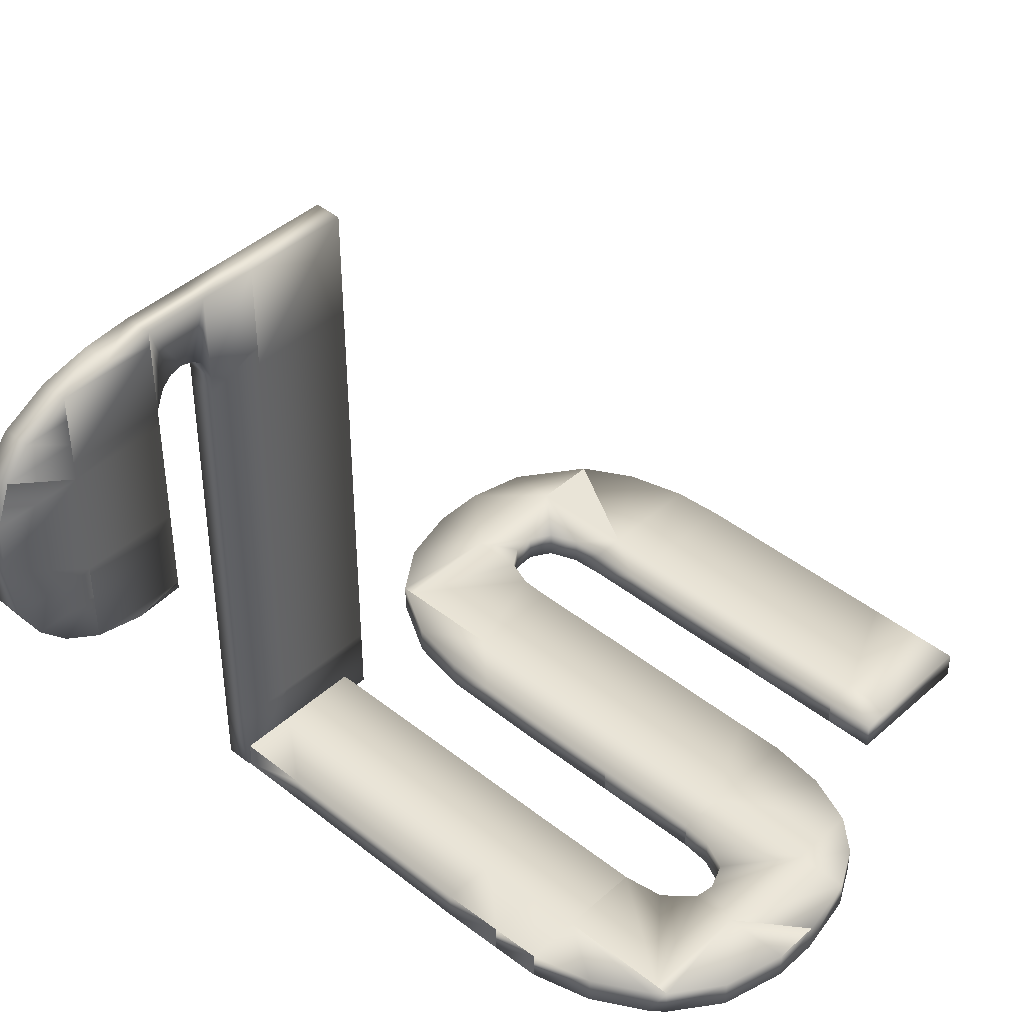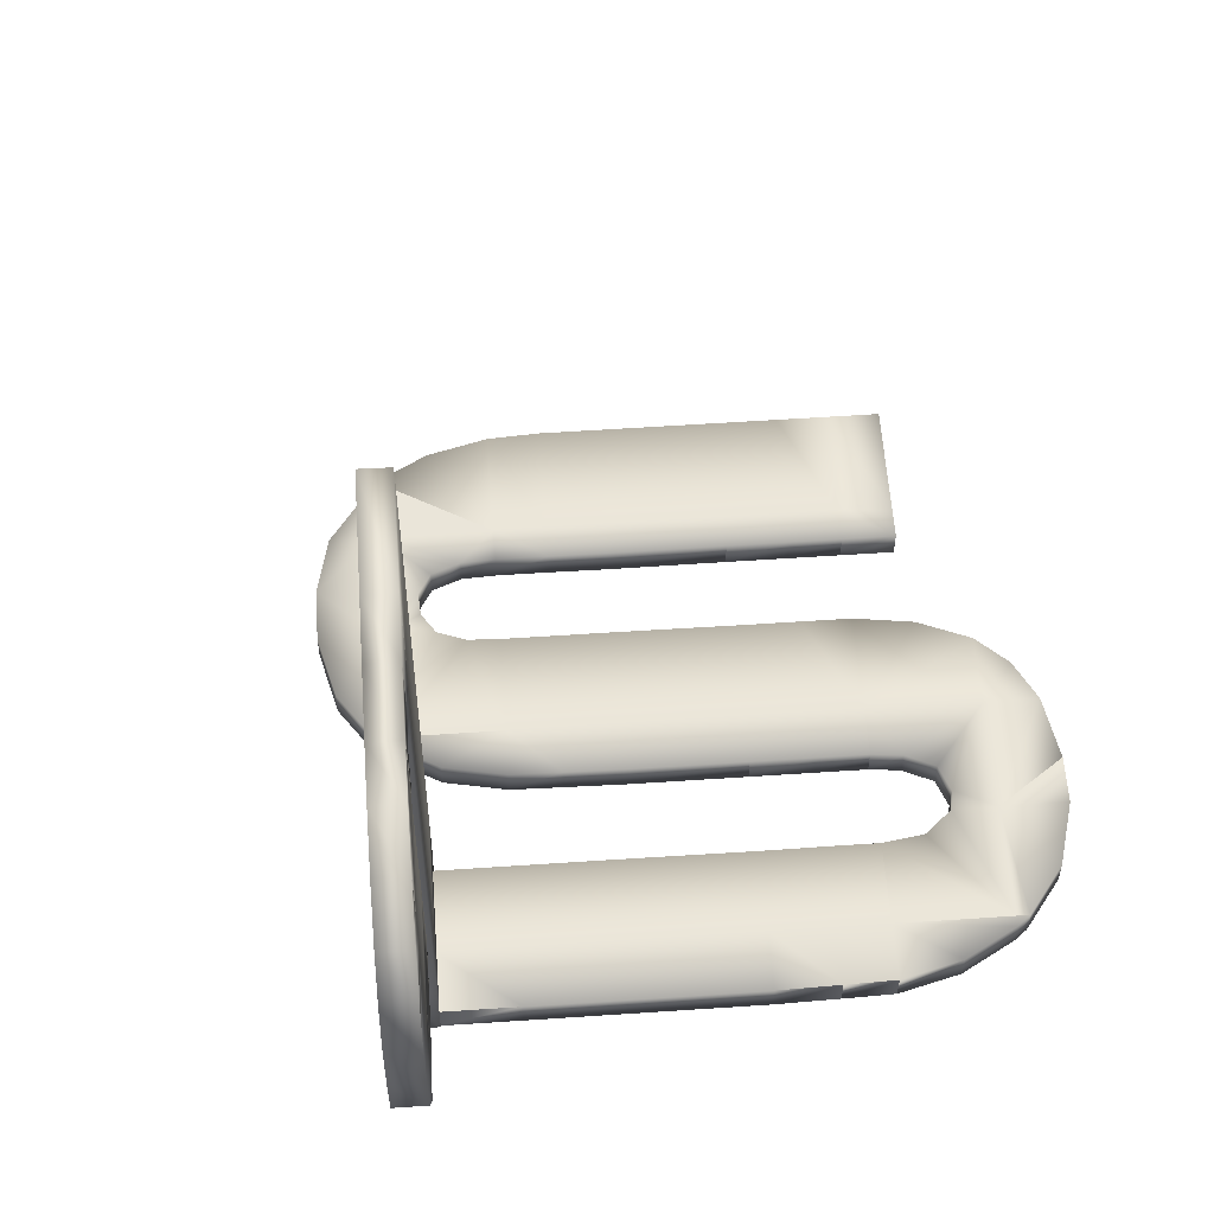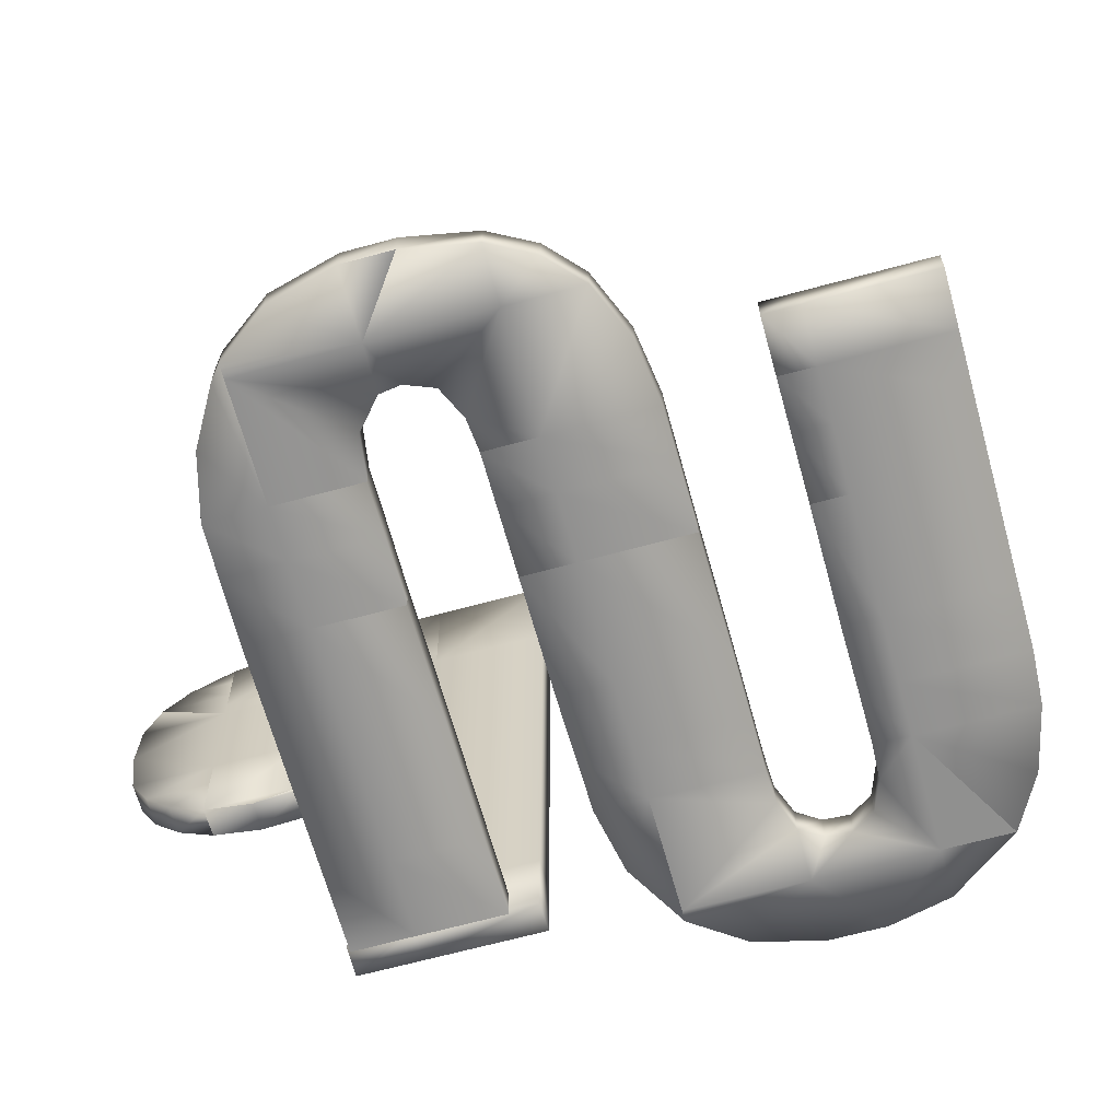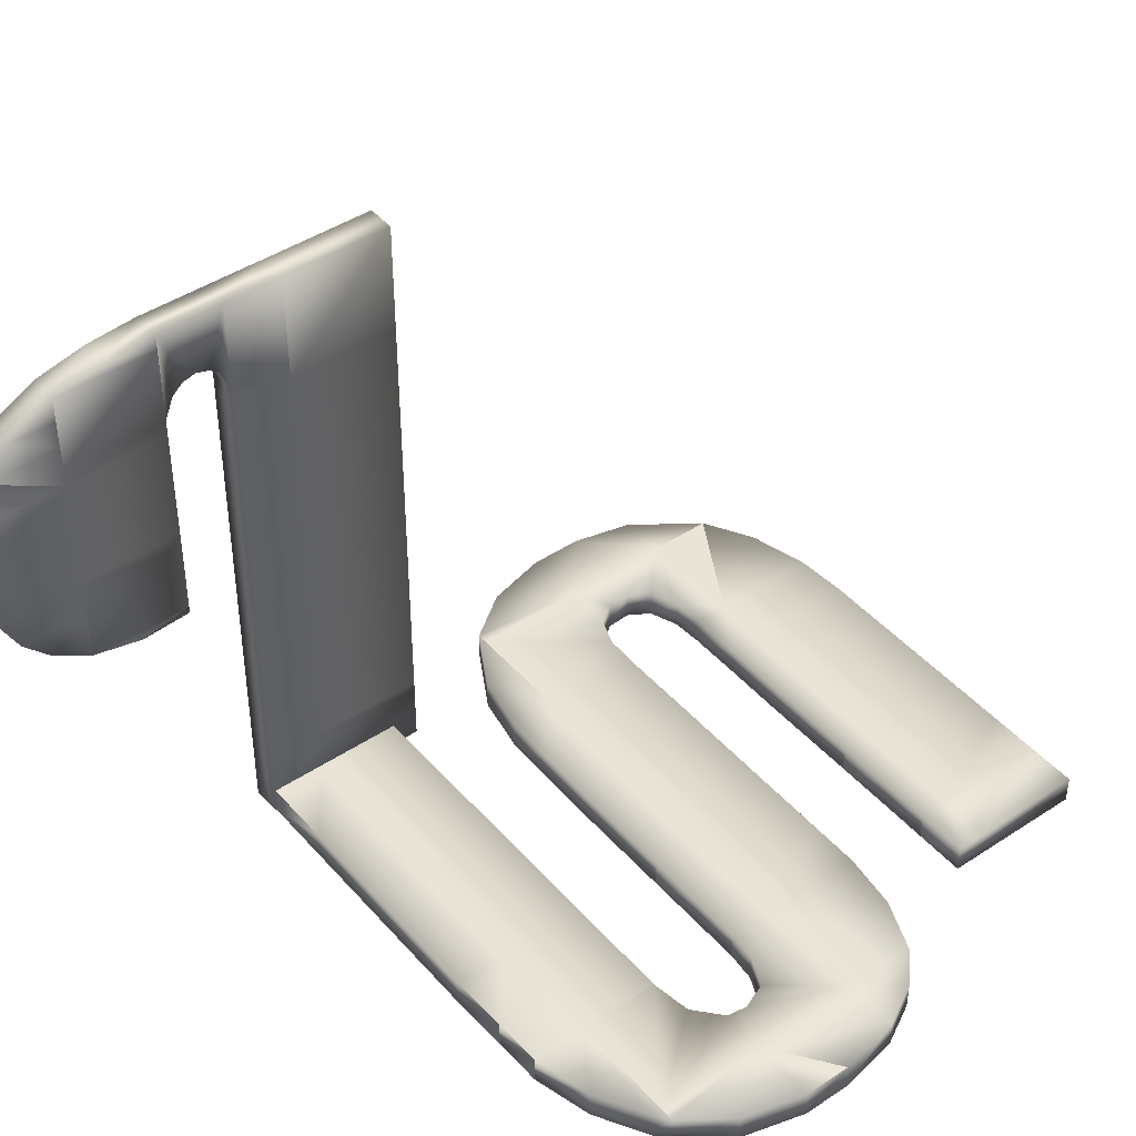
<metadata>
{"format":"obj","ext":"obj","renderer":"f3d","projection":"perspective","resolution":1024,"background":"white","views":[{"elev":42.8,"azim":88.3,"up":"+Y"},{"elev":57.9,"azim":41.0,"up":"+Y"},{"elev":-65.6,"azim":150.4,"up":"+Y"},{"elev":43.8,"azim":97.1,"up":"+Y"}]}
</metadata>
<code>
v  5.62 -3.7 8.22
v  4.26 -4.62 9.58
v  5.62 -4.62 8.22
v  4.26 -3.7 9.58
v  3.12 -4.62 10.72
v  3.12 -3.7 10.72
v  1.1 -3.7 6.44
v  2.48 -4.62 5.06
v  1.1 -4.62 6.44
v  2.48 -3.7 5.06
v  -0.04 -3.7 7.58
v  -0.04 -4.62 7.58
v  9.5 -3.7 4.28
v  8.14 -4.62 5.7
v  9.5 -4.62 4.28
v  8.14 -3.7 5.7
v  5 -3.7 2.56
v  6.38 -4.62 1.16
v  5 -4.62 2.56
v  6.38 -3.7 1.16
v  10.6 -3.7 3.12
v  10.6 -4.62 3.12
v  7.5 -4.62 0.04
v  7.5 -3.7 0.04
v  0.96 -3.7 -4.28
v  2.08 -4.62 -5.4
v  0.96 -4.62 -4.28
v  2.08 -3.7 -5.4
v  5.42 -3.7 -2.06
v  4.3 -4.62 -0.94
v  5.42 -4.62 -2.06
v  4.3 -3.7 -0.94
v  2.9 -4.62 0.46
v  2.9 -3.7 0.46
v  -0.44 -3.7 -2.88
v  -0.44 -4.62 -2.88
v  -5.48 -3.7 2.14
v  -4.34 -4.62 1
v  -5.48 -4.62 2.14
v  -4.34 -3.7 1
v  -2.96 -4.62 -0.38
v  -2.96 -3.7 -0.38
v  -1 -3.7 4.32
v  -2.16 -4.62 5.44
v  -1 -4.62 4.32
v  -2.16 -3.7 5.44
v  0.38 -3.7 2.98
v  0.38 -4.62 2.98
v  -6.36 -3.7 -1.04
v  -7.5 -4.62 0.1
v  -6.36 -4.62 -1.04
v  -7.5 -3.7 0.1
v  -4.98 -3.7 -2.4
v  -4.98 -4.62 -2.4
v  -1.08 -3.7 -6.32
v  -2.48 -4.62 -4.92
v  -1.08 -4.62 -6.32
v  -2.48 -3.7 -4.92
v  0.04 -3.7 -7.44
v  0.04 -4.62 -7.44
v  -9.62 -3.7 -4.3
v  -8.26 -4.62 -5.66
v  -9.62 -4.62 -4.3
v  -8.26 -3.7 -5.66
v  -10.7 -3.7 -3.08
v  -10.7 -4.62 -3.08
v  -5.74 -3.7 -8.18
v  -4.34 -4.62 -9.58
v  -5.74 -4.62 -8.18
v  -4.34 -3.7 -9.58
v  -3.22 -4.62 -10.7
v  -3.22 -3.7 -10.7
v  1.4 -4.62 12.44
v  1.4 -3.7 12.44
v  -2.04 -3.7 -11.88
v  0.48 -4.62 -9.36
v  -2.04 -4.62 -11.88
v  0.48 -3.7 -9.36
v  8.04 -3.7 -6.88
v  9.76 -4.62 -5.7
v  8.04 -4.62 -6.88
v  9.76 -3.7 -5.7
v  7.98 -3.7 -2.68
v  7.16 -4.62 -3.04
v  7.98 -4.62 -2.68
v  7.16 -3.7 -3.04
v  6.18 -4.62 -2.68
v  6.18 -3.7 -2.68
v  -6.22 -3.7 2.82
v  -6.22 -4.62 2.82
v  -8.44 -3.7 2.56
v  -7.88 -4.62 3.06
v  -8.44 -4.62 2.56
v  -7.88 -3.7 3.06
v  -7.1 -4.62 3.22
v  -7.1 -3.7 3.22
v  -8.22 -4.62 0.9
v  -8.22 -3.7 0.9
v  -8.62 -4.62 1.8
v  -8.62 -3.7 1.8
v  8.28 -4.62 -1.02
v  8.28 -3.7 -1.02
v  8.36 -4.62 -2.16
v  8.36 -3.7 -2.16
v  6.64 -3.7 -7.3
v  6.64 -4.62 -7.3
v  5.26 -3.7 -7.24
v  5.26 -4.62 -7.24
v  3.58 -3.7 -6.54
v  3.58 -4.62 -6.54
v  1.22 -3.7 -8.62
v  1.22 -4.62 -8.62
v  -11.72 -3.7 -1.36
v  -11.72 -4.62 -1.36
v  -12.22 -3.7 0.42
v  -12.22 -4.62 0.42
v  -11.82 -3.7 2.94
v  -11.82 -4.62 2.94
v  -10.82 -3.7 4.56
v  -10.82 -4.62 4.56
v  -9.62 -3.7 5.76
v  -9.62 -4.62 5.76
v  -7.84 -3.7 6.82
v  -7.84 -4.62 6.82
v  -5.98 -3.7 7.14
v  -5.98 -4.62 7.14
v  -3.82 -3.7 6.56
v  -3.82 -4.62 6.56
v  -1.74 -3.7 9.28
v  -1.74 -4.62 9.28
v  11.6 -3.7 1.42
v  11.6 -4.62 1.42
v  12.1 -3.7 -0.4
v  12.1 -4.62 -0.4
v  12.16 -3.7 -0.94
v  12.16 -4.62 -0.94
v  11.88 -3.7 -2.82
v  11.88 -4.62 -2.82
v  10.82 -3.7 -4.64
v  10.82 -4.62 -4.64
v  2.94 -3.7 8.28
v  4.32 -3.7 6.9
v  1.8 -3.7 9.42
v  6.84 -3.7 4.38
v  8.22 -3.7 3
v  9.34 -3.7 1.88
v  3.2 -3.7 -2.04
v  4.32 -3.7 -3.16
v  1.8 -3.7 -0.64
v  -3.22 -3.7 4.38
v  -2.08 -3.7 3.24
v  -0.72 -3.7 1.88
v  -8.26 -3.7 -0.64
v  -7.12 -3.7 -1.78
v  -5.74 -3.7 -3.16
v  -3.22 -3.7 -5.66
v  -1.84 -3.7 -7.06
v  -0.72 -3.7 -8.18
v  0.1 -3.7 11.12
v  9.34 -3.7 -3.16
v  6.84 -3.7 -5.66
v  -8.26 -3.7 4.38
v  -10.76 -3.7 1.88
v  -5.74 -3.7 6.9
v  11.86 -3.7 -0.64
v  2.94 -4.62 8.28
v  4.32 -4.62 6.9
v  1.8 -4.62 9.42
v  6.84 -4.62 4.38
v  8.22 -4.62 3
v  9.34 -4.62 1.88
v  4.32 -4.62 -3.16
v  3.2 -4.62 -2.04
v  1.8 -4.62 -0.64
v  -2.08 -4.62 3.24
v  -3.22 -4.62 4.38
v  -0.72 -4.62 1.88
v  -8.26 -4.62 -0.64
v  -7.12 -4.62 -1.78
v  -5.74 -4.62 -3.16
v  -3.22 -4.62 -5.66
v  -1.84 -4.62 -7.06
v  -0.72 -4.62 -8.18
v  0.1 -4.62 11.12
v  9.34 -4.62 -3.16
v  6.84 -4.62 -5.66
v  -8.26 -4.62 4.38
v  -10.76 -4.62 1.88
v  -5.74 -4.62 6.9
v  11.86 -4.62 -0.64
v  2.36 11.94 14.58
v  3 12.54 13.92
v  3 11.94 13.92
v  2.36 12.54 14.58
v  -0.44 15.5 11.78
v  1.52 15.5 12.44
v  0.2 15.5 11.12
v  0.88 15.5 13.1
v  0.88 12.54 13.1
v  1.52 11.94 12.44
v  1.52 12.54 12.44
v  0.88 11.94 13.1
v  3.44 5.22 15.68
v  3 5.34 13.92
v  4.1 5.22 15.02
v  2.36 5.34 14.58
v  3 5.58 13.92
v  2.36 5.58 14.58
v  4.58 5.58 16.8
v  5.24 5.58 16.16
v  6.56 11.94 18.78
v  7.28 10.24 18.2
v  7.22 11.94 18.14
v  6.64 10.24 18.86
v  7.12 8.38 18.04
v  6.46 8.38 18.7
v  4.58 14.98 16.8
v  6.26 14.18 17.18
v  5.24 14.98 16.16
v  5.62 14.18 17.84
v  6.86 13.26 17.78
v  6.2 13.26 18.42
v  3.46 15.36 15.68
v  4.1 15.36 15.02
v  3 15.5 13.92
v  2.36 15.5 14.58
v  2.16 13.24 14.38
v  2.56 13.54 13.48
v  2.82 13.24 13.72
v  1.9 13.54 14.14
v  2.26 13.64 13.18
v  1.62 13.64 13.84
v  1.32 13.54 13.54
v  1.72 13.24 12.64
v  1.98 13.54 12.88
v  1.06 13.24 13.3
v  6.7 7.22 17.6
v  6.04 7.22 18.26
v  5.42 6.3 17.64
v  6.08 6.3 17
v  3 8.38 13.92
v  2.36 8.38 14.58
v  0.88 -4.52 13.1
v  0.2 -4.52 11.12
v  1.52 -4.52 12.44
v  -0.44 -4.52 11.78
v  0.88 -2.28 13.1
v  1.52 -2.28 12.44
v  -2.96 -4.52 9.26
v  -2.3 -2.28 8.62
v  -2.3 -4.52 8.62
v  -2.96 -2.28 9.26
v  0.88 1.28 13.1
v  1.52 1.28 12.44
v  -2.3 1.28 8.62
v  -2.96 1.28 9.26
v  0.88 4.84 13.1
v  1.52 4.84 12.44
v  -2.3 4.84 8.62
v  -2.96 4.84 9.26
v  0.88 8.38 13.1
v  1.52 8.38 12.44
v  -2.3 8.38 8.62
v  -2.96 8.38 9.26
v  -2.3 11.94 8.62
v  -2.96 11.94 9.26
v  -2.96 15.5 9.26
v  -2.3 15.5 8.62
v  4.58 12.54 16.8
v  2.36 14.98 14.58
v  4.58 11.94 16.8
v  -0.44 12.54 11.78
v  -0.44 11.94 11.78
v  4.58 8.38 16.8
v  4.58 14.18 16.8
v  4.58 13.26 16.8
v  4.58 7.22 16.8
v  -0.44 -2.28 11.78
v  -0.44 1.28 11.78
v  -0.44 4.84 11.78
v  -0.44 8.38 11.78
v  3 14.98 13.92
v  5.24 12.54 16.16
v  5.24 11.94 16.16
v  0.2 12.54 11.12
v  0.2 11.94 11.12
v  5.24 8.38 16.16
v  5.24 14.18 16.16
v  5.24 13.26 16.16
v  5.24 7.22 16.16
v  0.2 -2.28 11.12
v  0.2 1.28 11.12
v  0.2 4.84 11.12
v  0.2 8.38 11.12
g TMD_object__0__untextured
f 1 2 3
f 1 4 2
f 4 5 2
f 4 6 5
f 7 8 9
f 7 10 8
f 11 9 12
f 11 7 9
f 13 14 15
f 13 16 14
f 17 18 19
f 17 20 18
f 21 15 22
f 21 13 15
f 20 23 18
f 20 24 23
f 25 26 27
f 25 28 26
f 29 30 31
f 29 32 30
f 32 33 30
f 32 34 33
f 35 27 36
f 35 25 27
f 37 38 39
f 37 40 38
f 40 41 38
f 40 42 41
f 43 44 45
f 43 46 44
f 47 45 48
f 47 43 45
f 49 50 51
f 49 52 50
f 53 51 54
f 53 49 51
f 55 56 57
f 55 58 56
f 59 57 60
f 59 55 57
f 61 62 63
f 61 64 62
f 65 63 66
f 65 61 63
f 67 68 69
f 67 70 68
f 70 71 68
f 70 72 71
f 6 73 5
f 6 74 73
f 75 76 77
f 75 78 76
f 72 77 71
f 72 75 77
f 79 80 81
f 79 82 80
f 16 3 14
f 16 1 3
f 10 19 8
f 10 17 19
f 64 69 62
f 64 67 69
f 58 54 56
f 58 53 54
f 83 84 85
f 83 86 84
f 86 87 84
f 86 88 87
f 88 31 87
f 88 29 31
f 42 36 41
f 42 35 36
f 89 39 90
f 89 37 39
f 91 92 93
f 91 94 92
f 94 95 92
f 94 96 95
f 52 97 50
f 52 98 97
f 98 99 97
f 98 100 99
f 100 93 99
f 100 91 93
f 96 90 95
f 96 89 90
f 34 48 33
f 34 47 48
f 24 101 23
f 24 102 101
f 102 103 101
f 102 104 103
f 104 85 103
f 104 83 85
f 105 81 106
f 105 79 81
f 107 106 108
f 107 105 106
f 109 108 110
f 109 107 108
f 28 110 26
f 28 109 110
f 111 60 112
f 111 59 60
f 78 112 76
f 78 111 112
f 113 66 114
f 113 65 66
f 115 114 116
f 115 113 114
f 117 116 118
f 117 115 116
f 119 118 120
f 119 117 118
f 121 120 122
f 121 119 120
f 123 122 124
f 123 121 122
f 125 124 126
f 125 123 124
f 127 126 128
f 127 125 126
f 46 128 44
f 46 127 128
f 129 12 130
f 129 11 12
f 131 22 132
f 131 21 22
f 133 132 134
f 133 131 132
f 135 134 136
f 135 133 134
f 137 136 138
f 137 135 136
f 139 138 140
f 139 137 138
f 82 140 80
f 82 139 140
f 4 1 141
f 141 1 142
f 6 4 143
f 143 4 141
f 141 142 7
f 7 142 10
f 143 141 11
f 11 141 7
f 16 13 144
f 144 13 145
f 144 145 17
f 17 145 20
f 13 21 145
f 145 21 146
f 145 146 20
f 20 146 24
f 147 148 25
f 25 148 28
f 32 29 147
f 147 29 148
f 34 32 149
f 149 32 147
f 149 147 35
f 35 147 25
f 150 151 37
f 37 151 40
f 151 152 40
f 40 152 42
f 46 43 150
f 150 43 151
f 43 47 151
f 151 47 152
f 52 49 153
f 153 49 154
f 49 53 154
f 154 53 155
f 58 55 156
f 156 55 157
f 59 157 55
f 157 59 158
f 154 155 61
f 61 155 64
f 153 154 65
f 65 154 61
f 156 157 67
f 67 157 70
f 157 158 70
f 70 158 72
f 74 6 159
f 75 72 78
f 82 79 160
f 1 16 142
f 16 144 142
f 142 144 10
f 10 144 17
f 67 64 156
f 64 155 156
f 156 155 58
f 58 155 53
f 83 161 86
f 86 161 88
f 161 148 88
f 88 148 29
f 35 42 149
f 149 42 152
f 150 37 89
f 91 162 94
f 162 96 94
f 52 153 98
f 153 163 98
f 98 163 100
f 100 163 91
f 91 163 162
f 162 164 96
f 96 164 89
f 89 164 150
f 47 34 152
f 152 34 149
f 146 165 24
f 24 165 102
f 102 165 104
f 104 165 160
f 104 160 83
f 83 160 161
f 160 79 161
f 79 105 161
f 105 107 161
f 161 107 148
f 107 109 148
f 109 28 148
f 111 158 59
f 111 78 158
f 78 72 158
f 65 113 153
f 113 115 153
f 153 115 163
f 115 117 163
f 117 119 163
f 162 163 119
f 119 121 162
f 121 123 162
f 123 125 162
f 164 162 125
f 125 127 150
f 127 46 150
f 11 129 143
f 129 159 143
f 159 6 143
f 21 131 146
f 131 133 146
f 146 133 135
f 165 135 160
f 135 137 160
f 137 139 160
f 82 160 139
f 166 3 2
f 167 3 166
f 168 2 5
f 166 2 168
f 9 167 166
f 8 167 9
f 12 166 168
f 9 166 12
f 169 15 14
f 170 15 169
f 19 170 169
f 18 170 19
f 170 22 15
f 171 22 170
f 18 171 170
f 23 171 18
f 27 172 173
f 26 172 27
f 173 31 30
f 172 31 173
f 174 30 33
f 173 30 174
f 36 173 174
f 27 173 36
f 39 175 176
f 38 175 39
f 38 177 175
f 41 177 38
f 176 45 44
f 175 45 176
f 175 48 45
f 177 48 175
f 178 51 50
f 179 51 178
f 179 54 51
f 180 54 179
f 181 57 56
f 182 57 181
f 57 182 60
f 183 60 182
f 63 180 179
f 62 180 63
f 66 179 178
f 63 179 66
f 69 182 181
f 68 182 69
f 68 183 182
f 71 183 68
f 184 5 73
f 76 71 77
f 185 81 80
f 167 14 3
f 167 169 14
f 8 169 167
f 19 169 8
f 181 62 69
f 181 180 62
f 56 180 181
f 54 180 56
f 84 186 85
f 87 186 84
f 87 172 186
f 31 172 87
f 174 41 36
f 177 41 174
f 90 39 176
f 92 187 93
f 92 95 187
f 97 178 50
f 97 188 178
f 99 188 97
f 93 188 99
f 187 188 93
f 95 189 187
f 90 189 95
f 176 189 90
f 177 33 48
f 174 33 177
f 23 190 171
f 101 190 23
f 103 190 101
f 185 190 103
f 85 185 103
f 186 185 85
f 186 81 185
f 186 106 81
f 186 108 106
f 172 108 186
f 172 110 108
f 172 26 110
f 60 183 112
f 183 76 112
f 183 71 76
f 178 114 66
f 178 116 114
f 188 116 178
f 188 118 116
f 188 120 118
f 120 188 187
f 187 122 120
f 187 124 122
f 187 126 124
f 126 187 189
f 176 128 126
f 176 44 128
f 168 130 12
f 168 184 130
f 168 5 184
f 171 132 22
f 171 134 132
f 136 134 171
f 185 136 190
f 185 138 136
f 185 140 138
f 140 185 80
f 191 192 193
f 191 194 192
f 195 196 197
f 195 198 196
f 199 200 201
f 199 202 200
f 203 204 205
f 203 206 204
f 206 207 204
f 206 208 207
f 209 205 210
f 209 203 205
f 211 212 213
f 211 214 212
f 214 215 212
f 214 216 215
f 217 218 219
f 217 220 218
f 220 221 218
f 220 222 221
f 223 219 224
f 223 217 219
f 222 213 221
f 222 211 213
f 198 225 196
f 198 226 225
f 227 228 229
f 227 230 228
f 194 229 192
f 194 227 229
f 230 231 228
f 230 232 231
f 233 234 235
f 233 236 234
f 236 201 234
f 236 199 201
f 216 237 215
f 216 238 237
f 239 210 240
f 239 209 210
f 238 240 237
f 238 239 240
f 208 241 207
f 208 242 241
f 242 193 241
f 242 191 193
f 243 244 245
f 243 246 244
f 247 245 248
f 247 243 245
f 249 250 251
f 249 252 250
f 246 251 244
f 246 249 251
f 253 248 254
f 253 247 248
f 252 255 250
f 252 256 255
f 257 254 258
f 257 253 254
f 256 259 255
f 256 260 259
f 261 258 262
f 261 257 258
f 202 262 200
f 202 261 262
f 260 263 259
f 260 264 263
f 264 265 263
f 264 266 265
f 232 235 231
f 232 233 235
f 226 224 225
f 226 223 224
f 267 197 268
f 267 195 197
f 266 268 265
f 266 267 268
f 194 269 270
f 270 269 217
f 191 271 194
f 194 271 269
f 272 199 195
f 195 199 198
f 273 202 272
f 272 202 199
f 208 206 203
f 209 208 203
f 211 271 214
f 271 274 214
f 274 216 214
f 217 275 220
f 275 276 220
f 220 276 222
f 270 217 223
f 222 276 271
f 211 222 271
f 198 232 226
f 226 230 227
f 226 227 194
f 230 226 232
f 198 236 233
f 198 199 236
f 216 274 238
f 239 277 209
f 238 274 277
f 238 277 239
f 208 209 242
f 242 209 274
f 242 274 191
f 191 274 271
f 246 243 278
f 278 243 247
f 249 246 252
f 252 246 278
f 278 247 279
f 279 247 253
f 252 278 256
f 256 278 279
f 279 253 280
f 280 253 257
f 256 279 260
f 260 279 280
f 280 257 281
f 281 257 261
f 281 261 273
f 273 261 202
f 260 280 264
f 264 280 281
f 264 281 266
f 266 281 273
f 233 232 198
f 226 270 223
f 273 195 267
f 267 266 273
f 282 283 192
f 219 283 282
f 192 284 193
f 283 284 192
f 197 201 285
f 196 201 197
f 285 200 286
f 201 200 285
f 205 204 207
f 205 207 210
f 212 284 213
f 212 287 284
f 212 215 287
f 218 288 219
f 218 289 288
f 221 289 218
f 224 219 282
f 284 289 221
f 284 221 213
f 225 231 196
f 229 228 225
f 192 229 225
f 231 225 228
f 235 234 196
f 234 201 196
f 237 287 215
f 210 290 240
f 290 287 237
f 240 290 237
f 241 210 207
f 287 210 241
f 193 287 241
f 284 287 193
f 291 245 244
f 248 245 291
f 250 244 251
f 291 244 250
f 292 248 291
f 254 248 292
f 255 291 250
f 292 291 255
f 293 254 292
f 258 254 293
f 259 292 255
f 293 292 259
f 294 258 293
f 262 258 294
f 286 262 294
f 200 262 286
f 263 293 259
f 294 293 263
f 265 294 263
f 286 294 265
f 196 231 235
f 224 282 225
f 268 197 286
f 286 265 268

</code>
